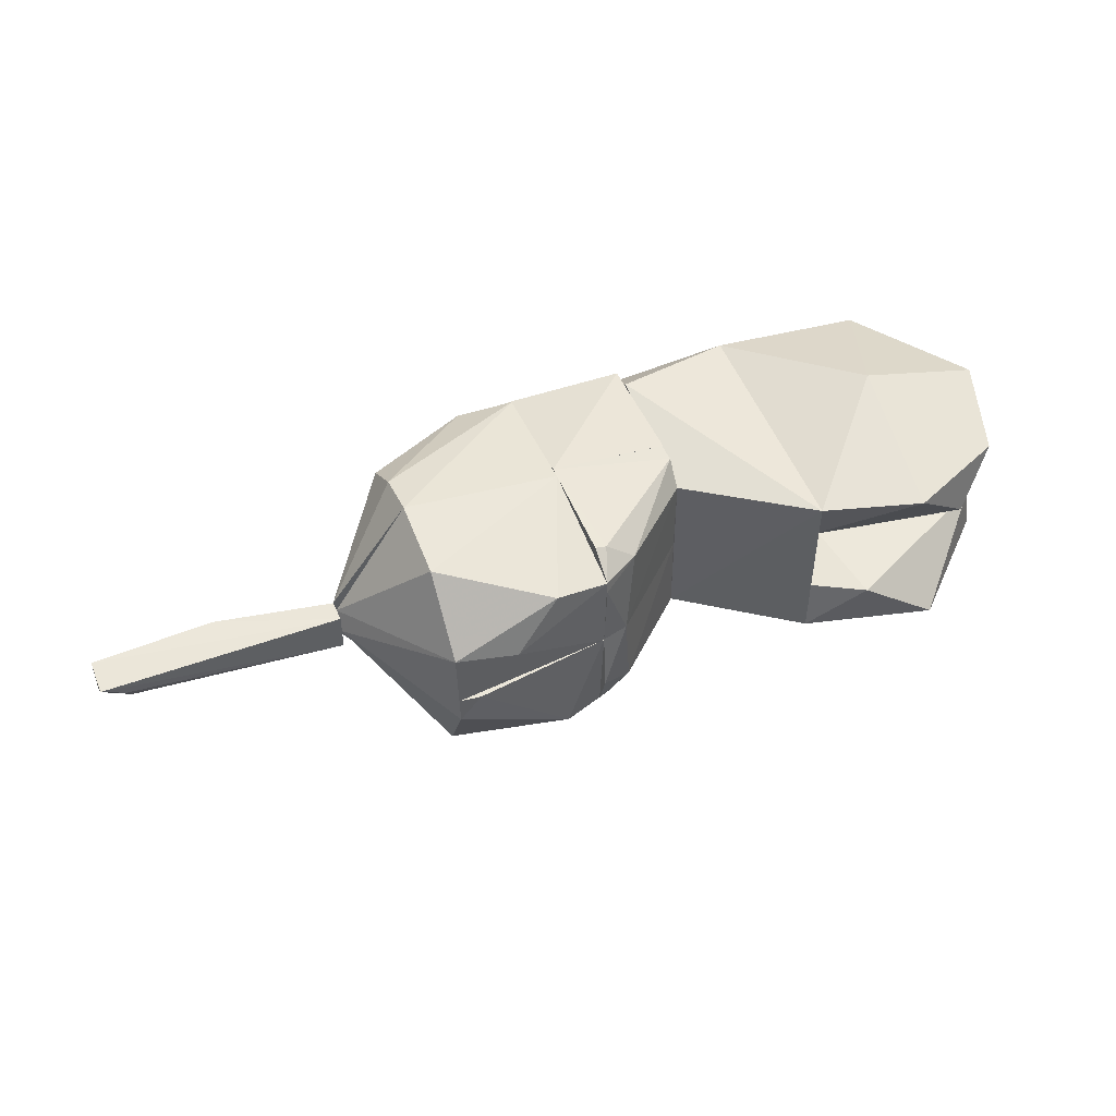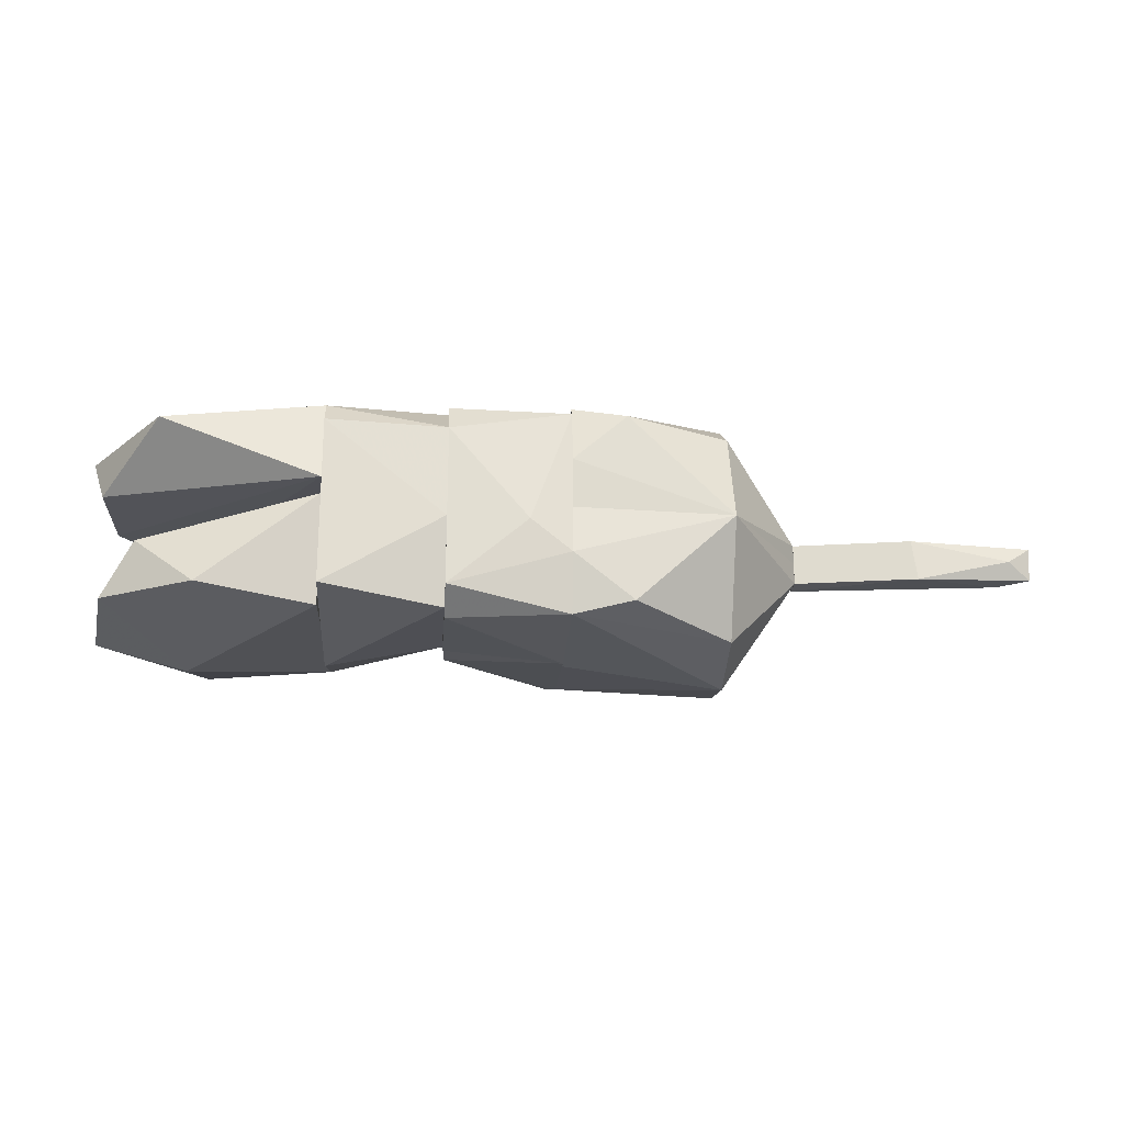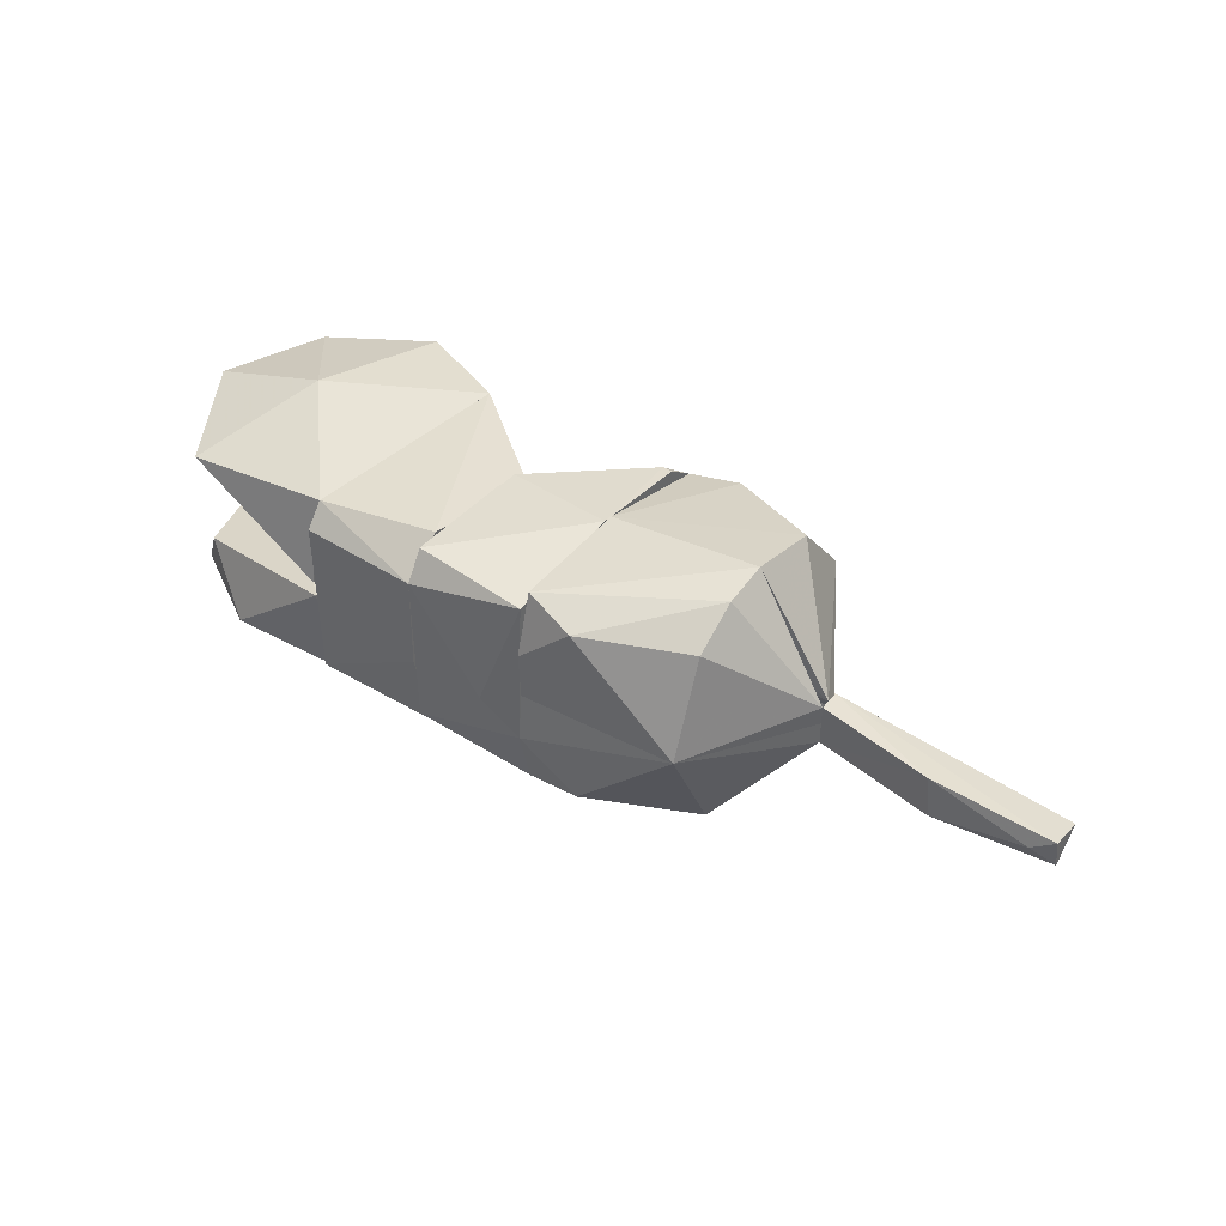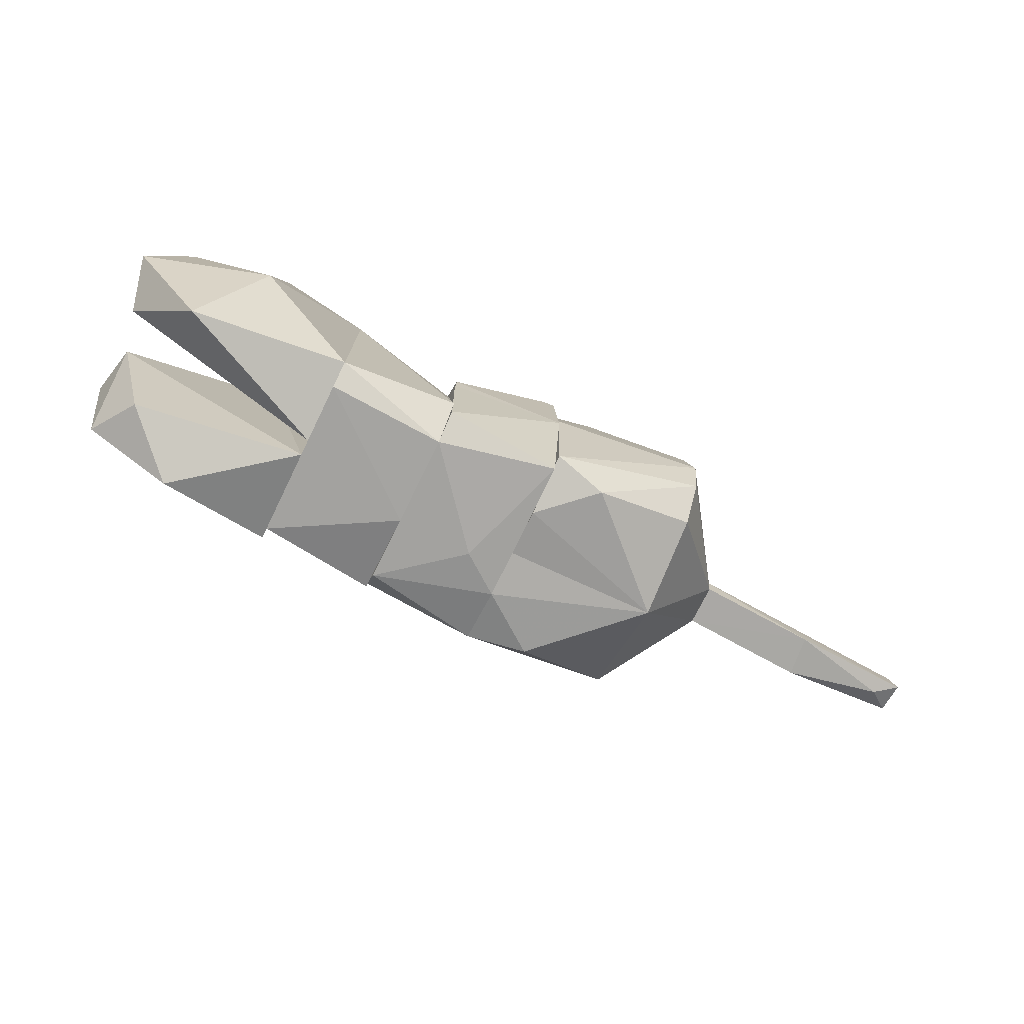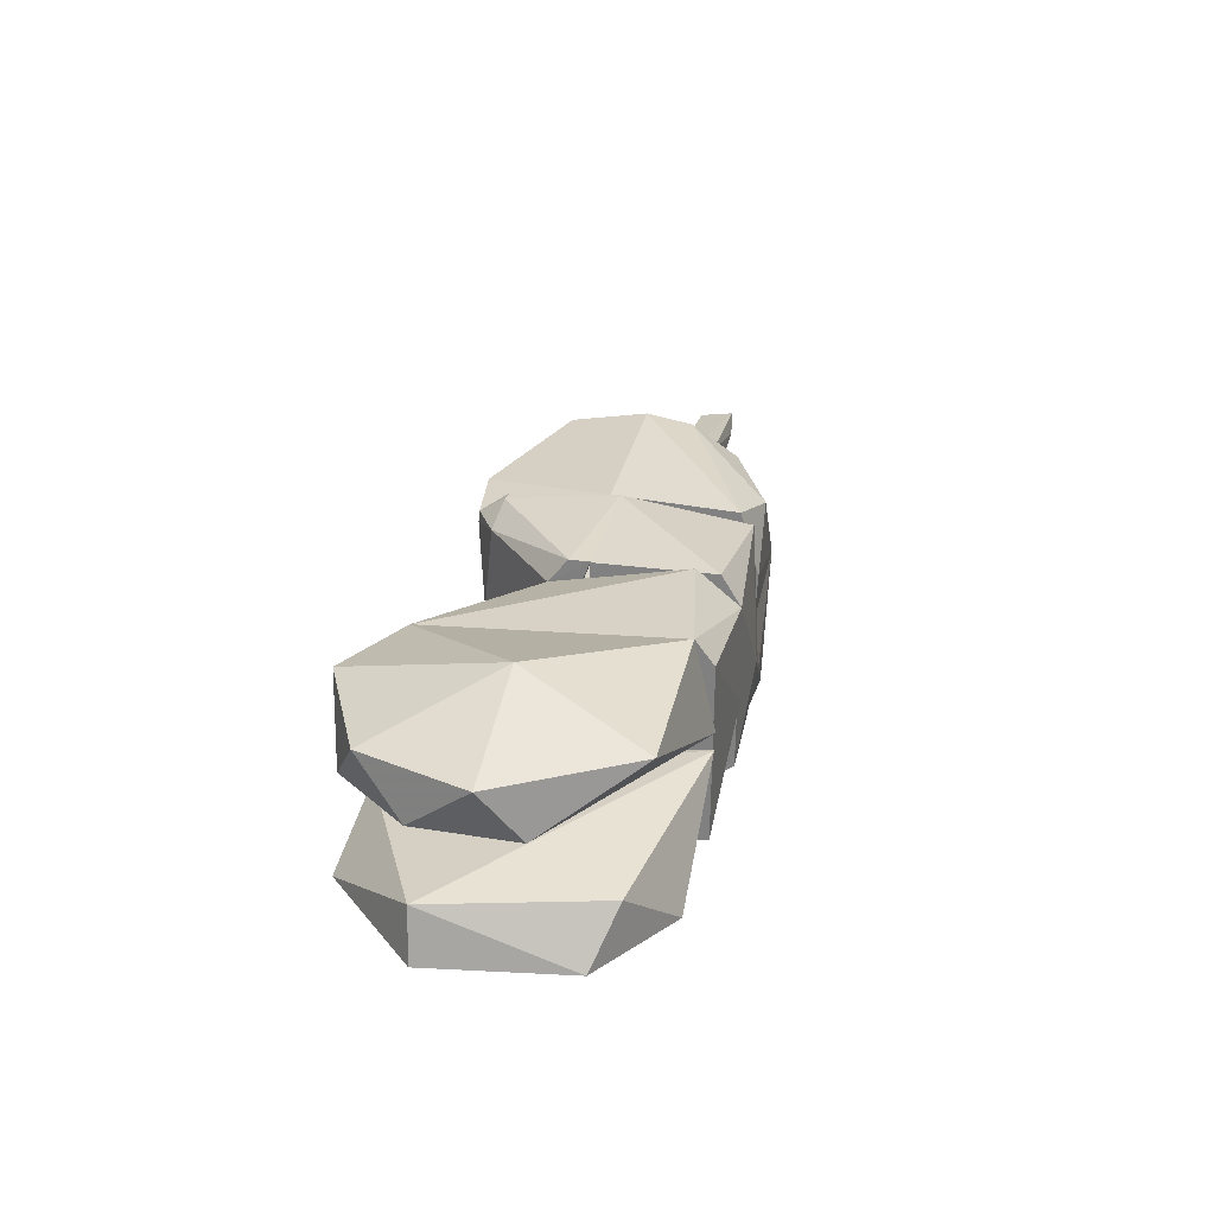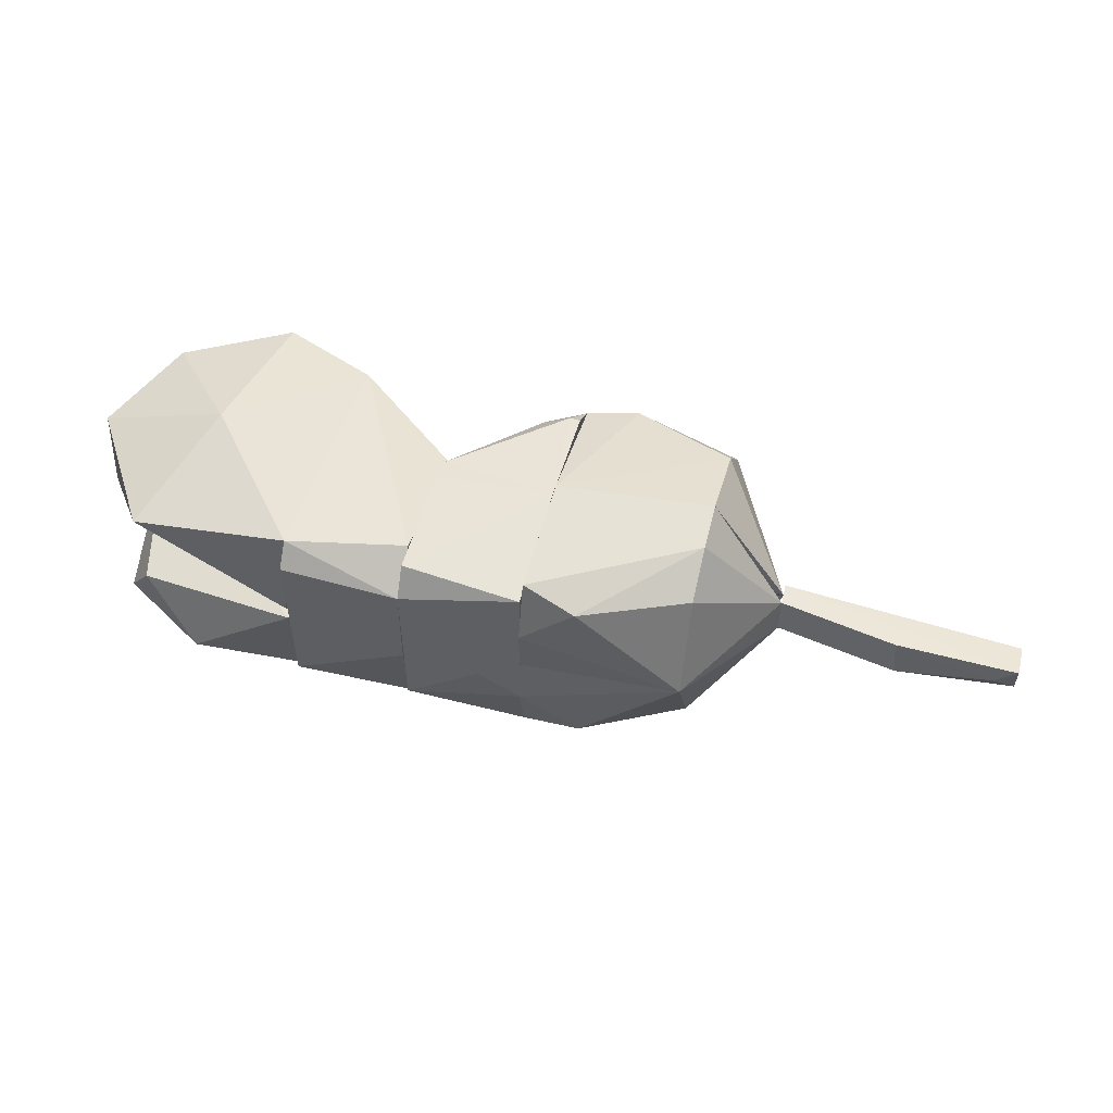
<metadata>
{"format":"obj","ext":"obj","renderer":"f3d","projection":"perspective","resolution":1024,"background":"white","views":[{"elev":47.5,"azim":-22.5,"up":"+Y"},{"elev":-22.3,"azim":175.8,"up":"+Y"},{"elev":40.8,"azim":-144.1,"up":"+Y"},{"elev":-72.4,"azim":154.0,"up":"+Z"},{"elev":27.1,"azim":103.1,"up":"+Y"},{"elev":52.2,"azim":-165.1,"up":"+Y"}]}
</metadata>
<code>
v -0.05221 0.006984 -0.0208
v 0.08304 0.009991 0.003504
v 0.01644 0.009998 -0.02141
v -0.03941 -0.001706 -0.02299
v -0.0522 -0.01084 -0.0172
v -0.05224 0.004 -0.001483
v 0.08302 -0.01345 0.002821
v -0.03892 -0.003691 -0.002147
v 0.08268 -0.01345 -0.009326
v 0.08268 0.009985 -0.009131
v 0.01379 -0.01346 -0.02197
v -0.03579 -0.01099 -0.006145
f 1 2 3
f 1 3 4
f 5 1 4
f 6 1 5
f 6 2 1
f 7 2 6
f 7 6 8
f 7 9 2
f 10 2 9
f 10 9 3
f 10 3 2
f 11 9 7
f 11 5 4
f 11 4 3
f 11 3 9
f 12 5 11
f 12 11 7
f 12 7 8
f 12 8 6
f 12 6 5
v 0.2818 -0.0001537 0.0141
v 0.2157 -0.0001537 0.06529
v 0.2157 0.06521 -0.008667
v 0.2157 0.04205 0.06818
v 0.2218 0.05989 0.05171
v 0.2824 0.05847 0.00241
v 0.2824 0.05844 -0.008667
v 0.2311 -0.0001537 0.06133
v 0.2376 0.04865 0.05477
v 0.2824 0.04513 0.01336
v 0.2157 0.06036 0.0509
v 0.2157 0.04863 0.06749
f 13 14 15
f 16 15 14
f 17 18 15
f 19 13 15
f 19 15 18
f 20 16 14
f 20 14 13
f 21 16 20
f 21 18 17
f 22 18 21
f 22 20 13
f 22 21 20
f 22 13 19
f 22 19 18
f 23 15 16
f 23 17 15
f 24 17 23
f 24 23 16
f 24 16 21
f 24 21 17
v 0.2824 -0.05925 0.005885
v 0.2157 -0.05818 0.05728
v 0.2157 -0.06498 -0.008667
v 0.2157 -0.03513 0.06867
v 0.2157 -0.0001537 0.06529
v 0.2818 -0.0001537 0.0141
v 0.2824 -0.05902 -0.008667
v 0.2311 -0.0001537 0.06133
v 0.2343 -0.04395 0.06013
v 0.2824 -0.04842 0.01434
v 0.2213 -0.05747 0.05881
v 0.2157 -0.05657 0.06129
f 25 26 27
f 28 27 26
f 29 27 28
f 29 30 27
f 31 25 27
f 31 27 30
f 32 29 28
f 32 28 33
f 32 30 29
f 32 33 30
f 34 30 33
f 34 33 25
f 34 25 31
f 34 31 30
f 35 26 25
f 35 25 33
f 36 33 28
f 36 35 33
f 36 28 26
f 36 26 35
v 0.08268 -0.01345 -0.009326
v 0.1262 -0.0008181 -0.0755
v 0.1262 -0.06306 -0.04412
v 0.126 -0.07661 -0.003324
v 0.2157 -0.06477 -0.003324
v 0.1258 -0.01345 -0.003324
v 0.2157 -0.06083 -0.07585
v 0.2157 -0.02804 -0.08356
v 0.2157 -0.0008181 -0.08044
v 0.08269 -0.0008181 -0.008954
v 0.182 -0.05345 -0.07998
v 0.1258 -0.0008181 -0.01022
f 37 38 39
f 40 37 39
f 40 41 42
f 43 41 40
f 43 40 39
f 43 44 41
f 45 44 38
f 45 41 44
f 46 45 38
f 46 37 40
f 46 40 42
f 46 38 37
f 47 38 44
f 47 44 43
f 47 39 38
f 47 43 39
f 48 45 46
f 48 46 42
f 48 42 41
f 48 41 45
v 0.2157 -0.0008181 -0.08044
v 0.1258 -0.0008181 -0.01022
v 0.1262 -0.0008181 -0.0755
v 0.2157 0.02696 -0.08206
v 0.2157 0.06481 -0.003324
v 0.2157 0.06176 -0.0718
v 0.1264 0.0751 -0.003324
v 0.1263 0.07085 -0.02908
v 0.08268 0.009985 -0.009131
v 0.1851 0.05485 -0.07986
v 0.1264 0.05412 -0.0545
v 0.08269 -0.0008181 -0.008954
f 49 50 51
f 49 51 52
f 49 53 50
f 49 52 53
f 54 53 52
f 55 53 54
f 55 54 56
f 55 56 57
f 58 56 54
f 58 52 51
f 58 54 52
f 59 56 58
f 59 58 51
f 59 51 57
f 59 57 56
f 60 53 55
f 60 55 57
f 60 50 53
f 60 51 50
f 60 57 51
v 0.2157 -0.06477 -0.003324
v 0.126 -0.07661 -0.003324
v 0.08304 -0.0006665 0.003524
v 0.2157 -0.0006665 0.0653
v 0.1383 -0.0006665 0.07672
v 0.192 -0.05274 0.07189
v 0.2157 -0.05657 0.06129
v 0.1261 -0.0006665 0.004995
v 0.126 -0.01488 0.07662
v 0.1261 -0.05209 0.05829
v 0.1261 -0.0006665 0.0752
v 0.1265 -0.0695 0.03292
f 61 62 63
f 64 63 65
f 64 65 66
f 67 61 64
f 67 64 66
f 67 62 61
f 68 61 63
f 68 63 64
f 68 64 61
f 69 63 70
f 69 66 65
f 69 70 66
f 71 65 63
f 71 63 69
f 71 69 65
f 72 62 67
f 72 67 66
f 72 70 63
f 72 63 62
f 72 66 70
v 0.2157 0.04863 0.06749
v 0.1604 0.02485 0.07691
v 0.2157 -0.0006665 0.0653
v 0.2157 0.06481 -0.003324
v 0.1264 0.0751 -0.003324
v 0.08284 0.009988 -0.003324
v 0.1261 0.06727 0.03908
v 0.1261 -0.0006665 0.0752
v 0.1261 -0.0006665 0.004995
v 0.1261 0.02892 0.07225
v 0.08304 -0.0006665 0.003524
v 0.1854 0.05356 0.07096
f 73 74 75
f 73 75 76
f 77 76 78
f 77 78 79
f 77 79 76
f 80 75 74
f 81 75 80
f 81 78 76
f 81 76 75
f 82 79 78
f 82 80 74
f 83 80 82
f 83 82 78
f 83 78 81
f 83 81 80
f 84 79 82
f 84 74 73
f 84 82 74
f 84 76 79
f 84 73 76
v 0.2157 0.06521 -0.008667
v 0.2157 -0.06498 -0.008667
v 0.2831 0.05843 -0.008667
v 0.2831 0.0422 -0.08444
v 0.2831 -0.06067 -0.06481
v 0.2157 0.05548 -0.07875
v 0.2388 -0.01058 -0.086
v 0.2831 -0.05901 -0.008667
v 0.2157 -0.06083 -0.07585
v 0.2831 -0.048 -0.08328
v 0.2831 0.05901 -0.07395
v 0.2157 -0.02804 -0.08356
f 85 86 87
f 88 87 89
f 90 88 91
f 90 86 85
f 92 87 86
f 92 86 89
f 92 89 87
f 93 86 90
f 93 89 86
f 94 89 93
f 94 91 88
f 94 88 89
f 95 87 88
f 95 88 90
f 95 85 87
f 95 90 85
f 96 91 94
f 96 94 93
f 96 90 91
f 96 93 90
v 0.3478 0.04858 0.06355
v 0.3502 0.05834 -0.07374
v 0.3504 0.01048 -0.08489
v 0.4398 0.04787 -0.07492
v 0.4744 0.02014 -0.02714
v 0.4837 0.04824 -0.007187
v 0.348 0.01997 0.05421
v 0.4381 0.01973 0.06934
v 0.4012 0.05185 0.08255
v 0.4613 0.04748 0.05339
v 0.4111 0.07026 -0.005354
v 0.4728 0.01994 0.02728
f 97 98 99
f 100 99 98
f 101 99 100
f 101 100 102
f 103 104 105
f 103 105 97
f 103 99 104
f 103 97 99
f 106 105 104
f 107 105 106
f 107 106 102
f 107 102 100
f 107 100 98
f 107 98 97
f 107 97 105
f 108 101 102
f 108 102 106
f 108 106 104
f 108 104 99
f 108 99 101
v 0.3478 -0.04864 0.06268
v 0.3504 0.0009471 -0.0844
v 0.3502 -0.05846 -0.07347
v 0.3791 -0.01976 0.07465
v 0.4213 -0.04842 0.08186
v 0.4737 -0.01989 0.02729
v 0.4797 -0.04869 0.026
v 0.4673 -0.04932 -0.05095
v 0.4145 -0.05006 -0.08275
v 0.449 -0.02026 -0.06282
v 0.3479 -0.02021 0.05657
v 0.4251 -0.06866 0.008945
f 109 110 111
f 112 109 113
f 112 113 114
f 112 114 110
f 115 116 114
f 115 114 113
f 117 111 110
f 118 116 117
f 118 117 110
f 118 110 114
f 118 114 116
f 119 110 109
f 119 109 112
f 119 112 110
f 120 111 117
f 120 117 116
f 120 116 115
f 120 115 113
f 120 113 109
f 120 109 111
v 0.3488 -0.06353 0.009311
v 0.3504 0.04527 -0.08398
v 0.3478 0.04858 0.06355
v 0.3504 -0.04896 -0.08306
v 0.2831 -0.009924 -0.08527
v 0.3478 -0.04864 0.06268
v 0.2824 -0.04842 0.01434
v 0.2831 -0.0588 -0.07527
v 0.2824 0.04513 0.01336
v 0.2831 0.06088 -0.06139
v 0.2831 0.0422 -0.08444
v 0.3502 0.05834 -0.07374
f 121 122 123
f 124 125 122
f 124 122 121
f 126 121 123
f 126 123 127
f 126 127 121
f 128 127 125
f 128 125 124
f 128 121 127
f 128 124 121
f 129 127 123
f 129 123 130
f 129 125 127
f 131 125 129
f 131 129 130
f 131 122 125
f 132 122 131
f 132 131 130
f 132 123 122
f 132 130 123

</code>
